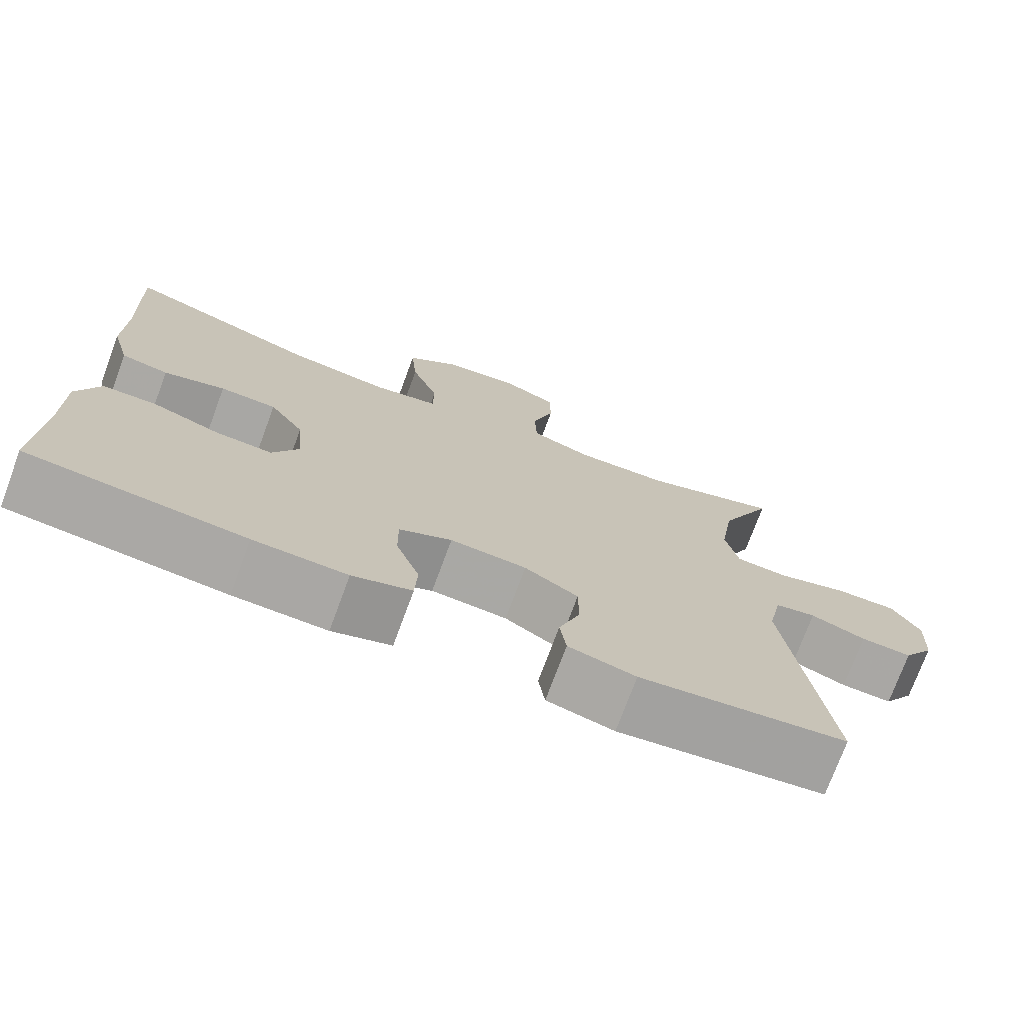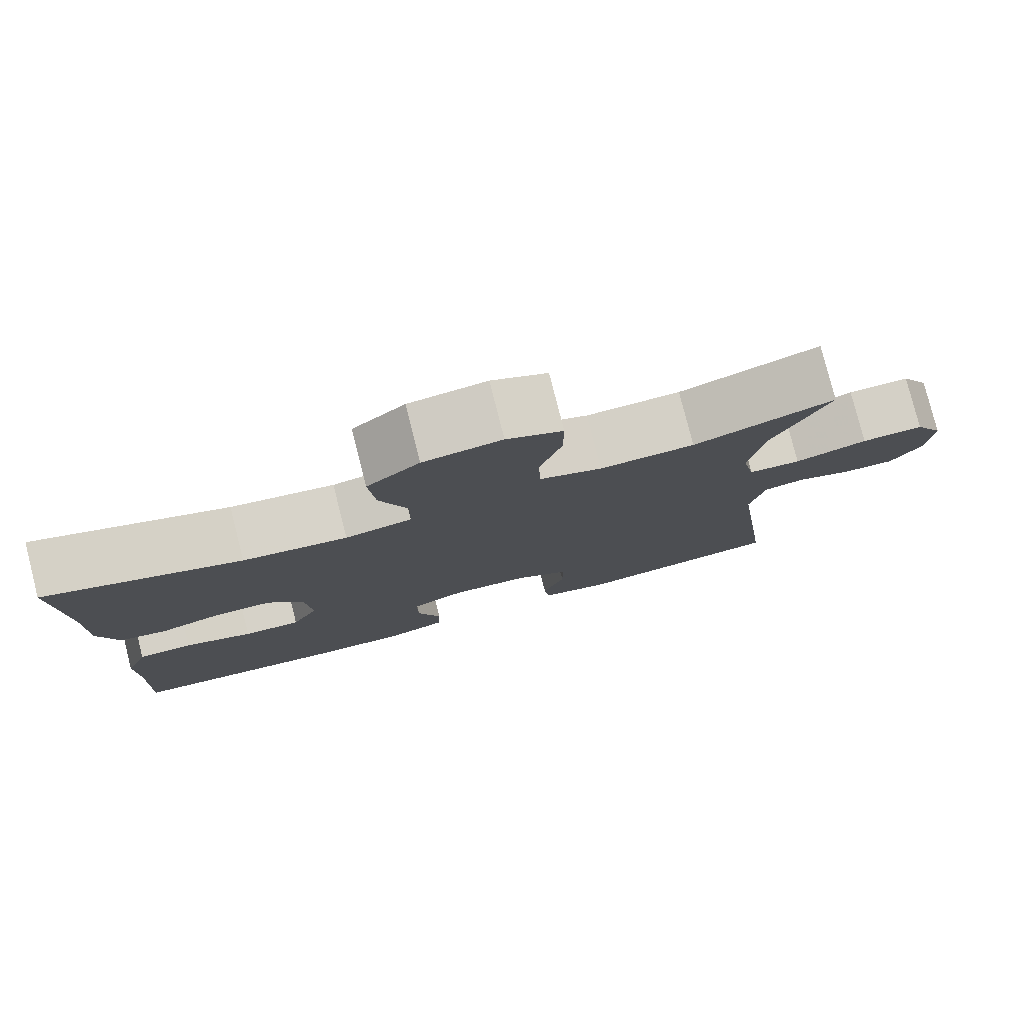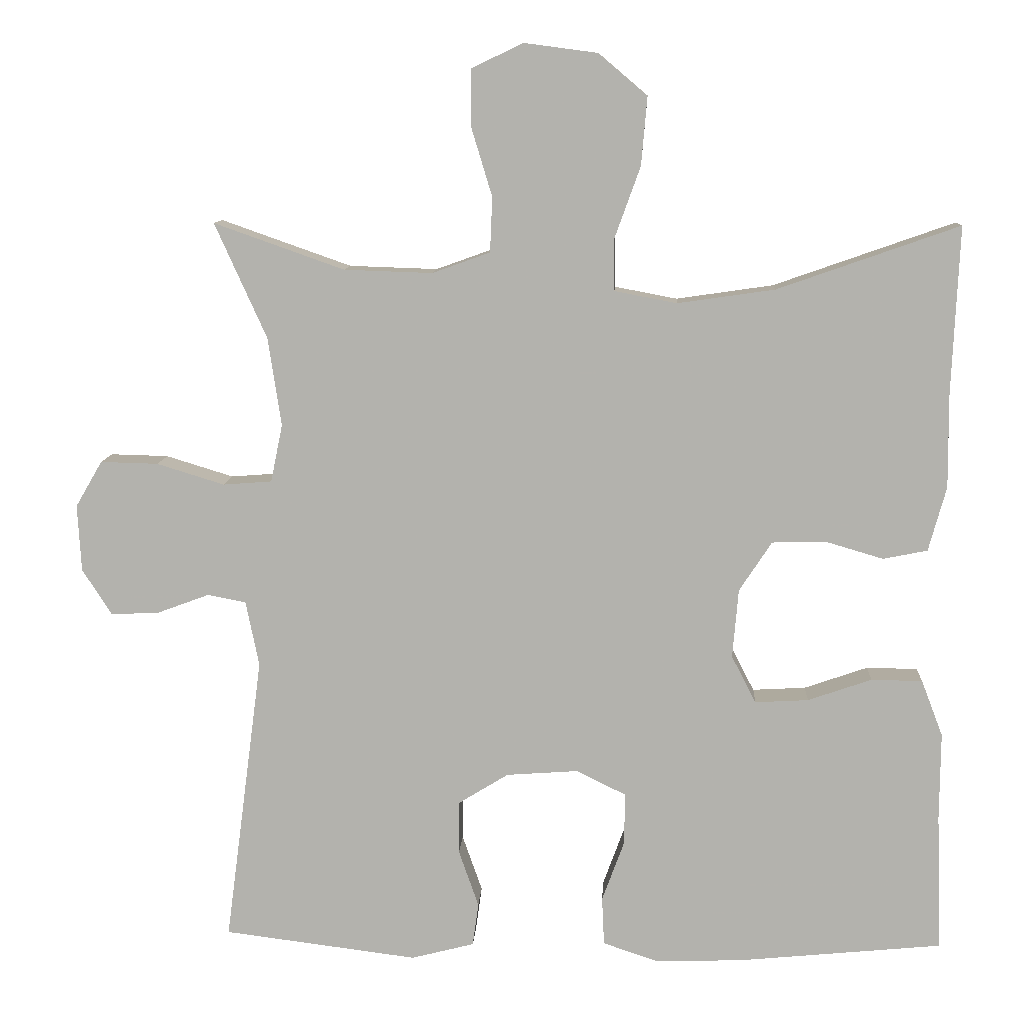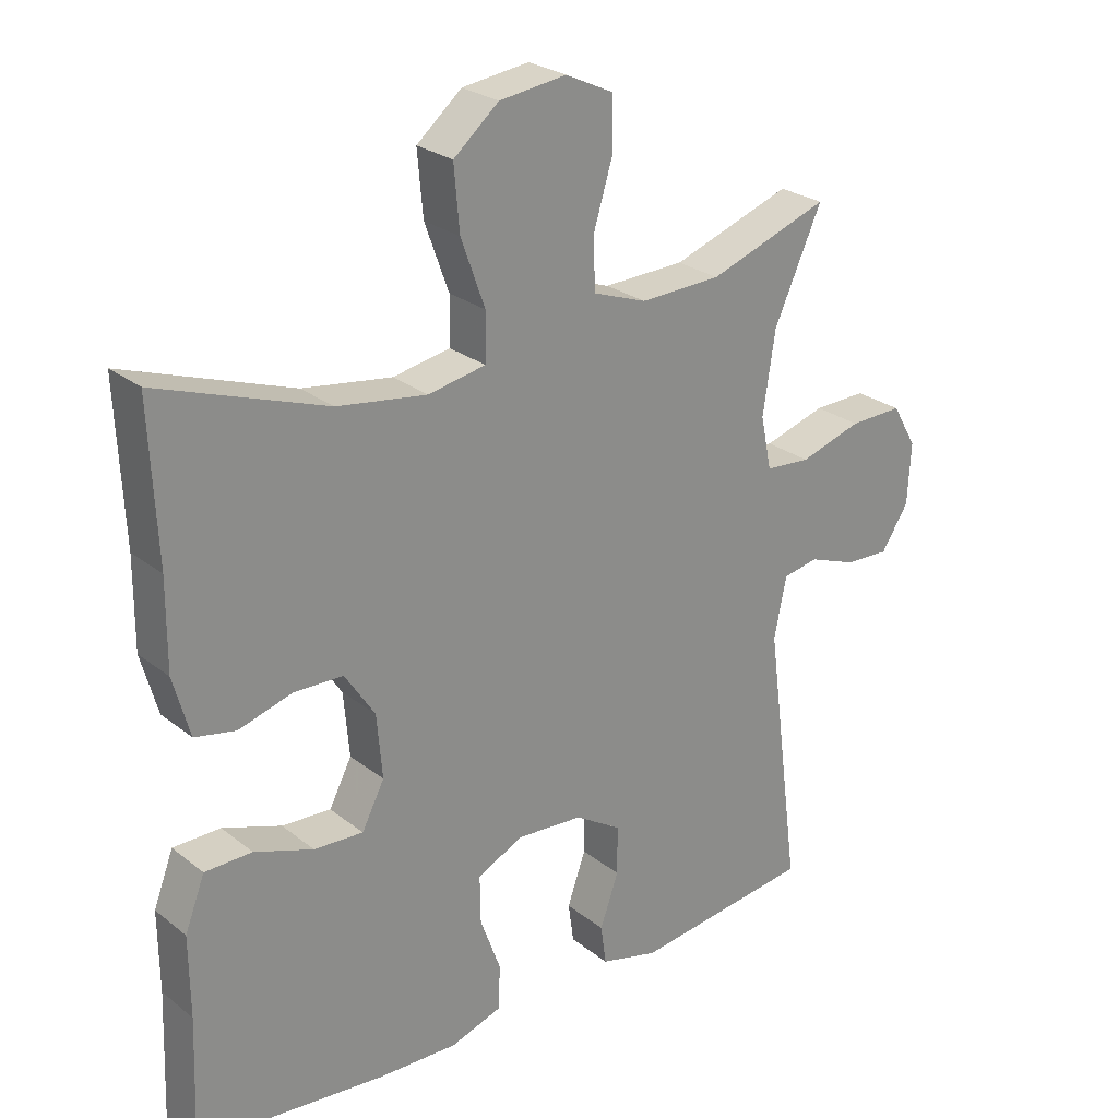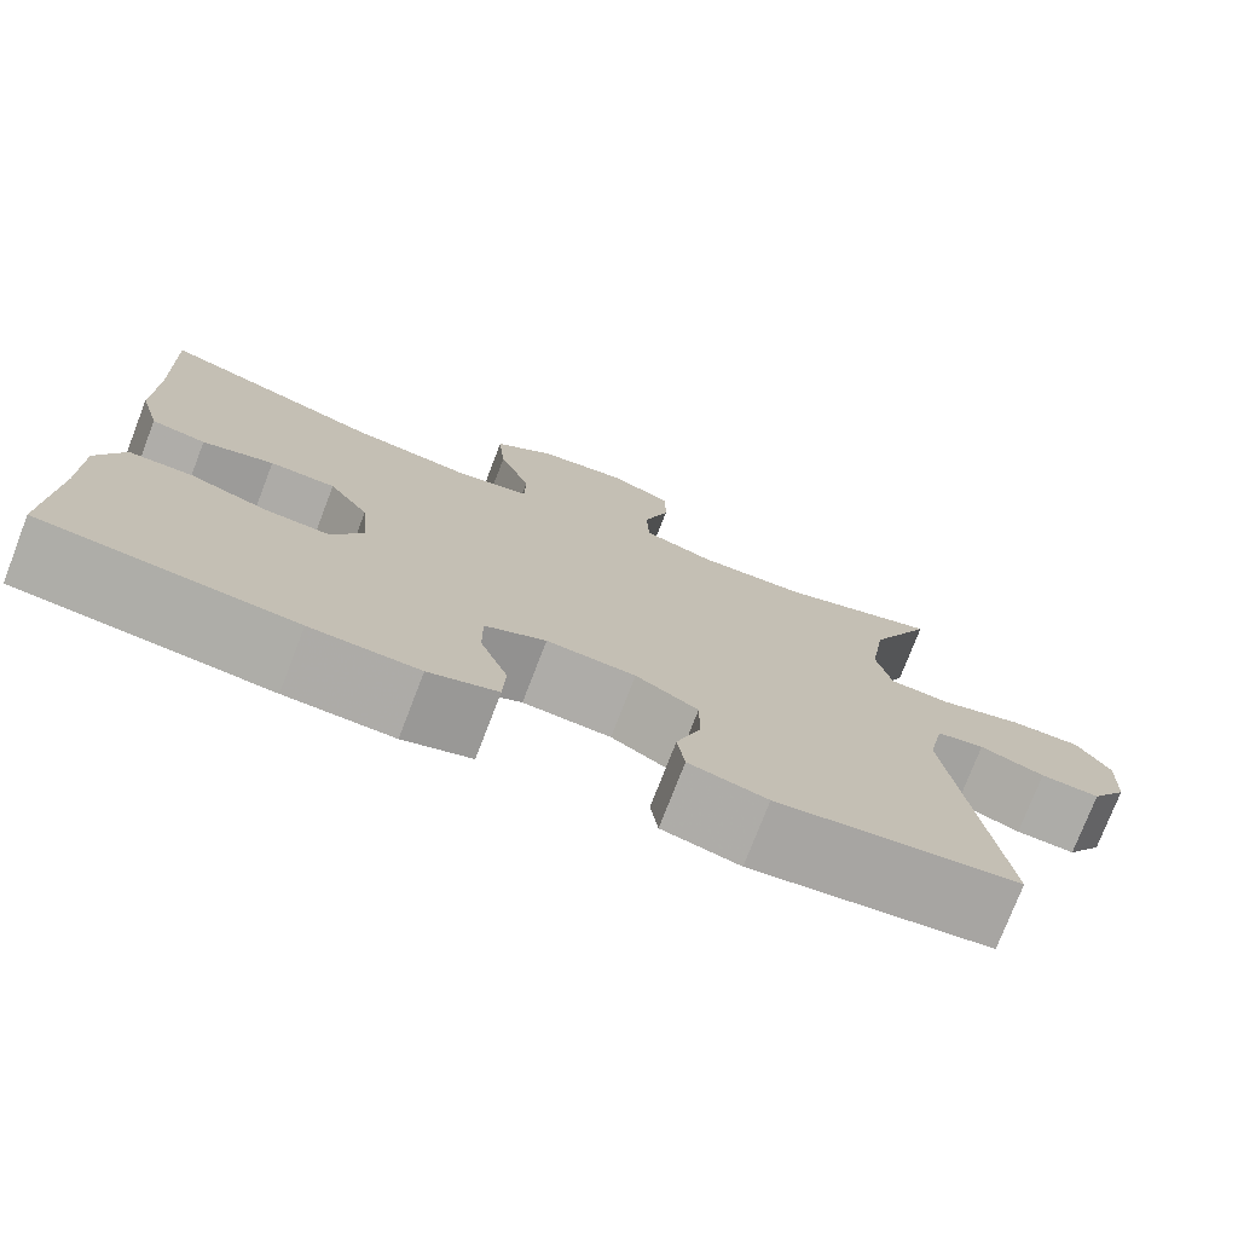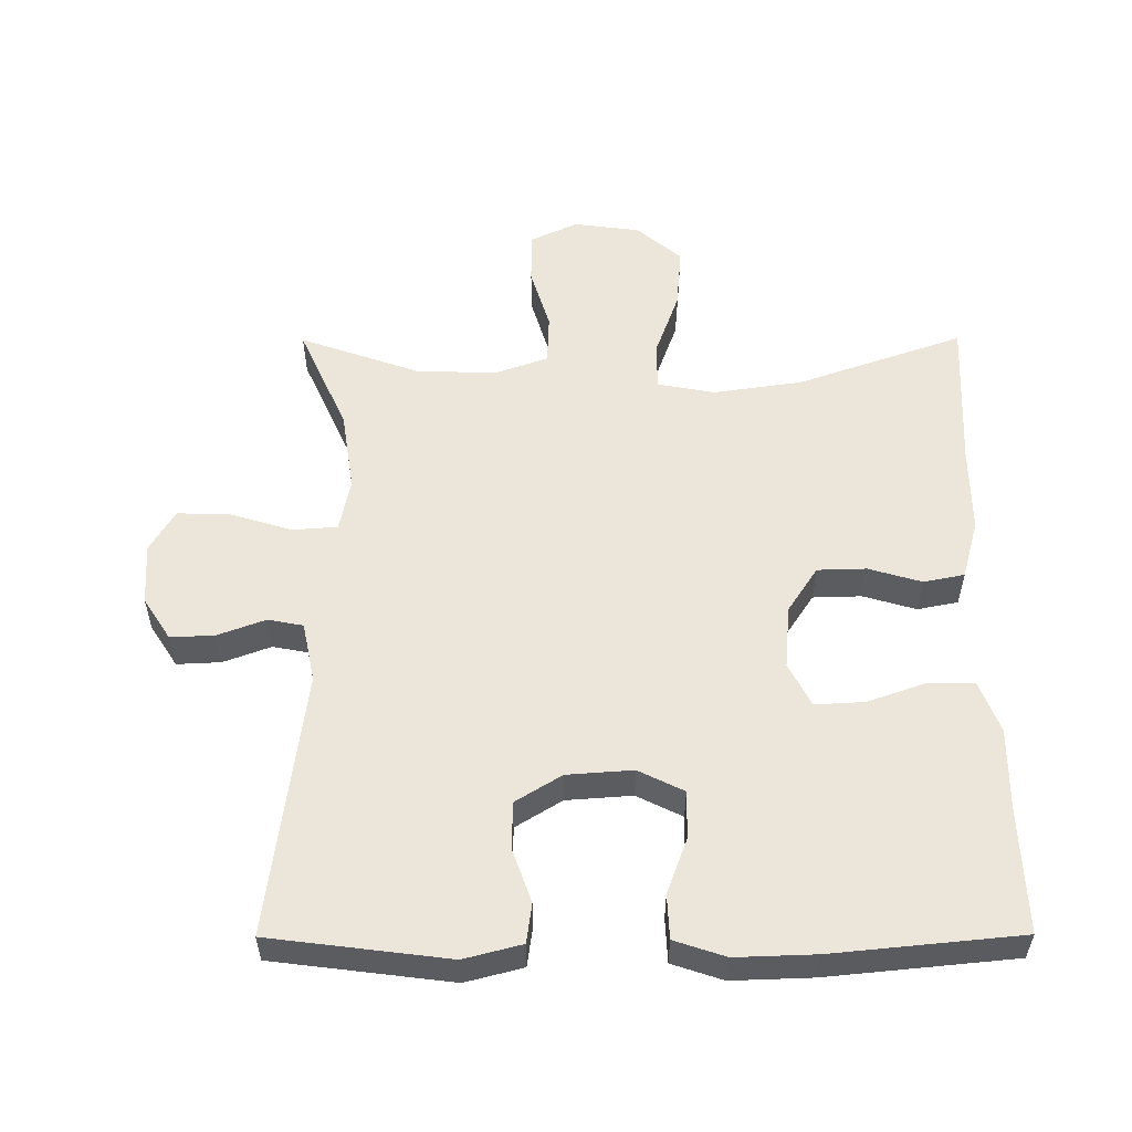
<metadata>
{"format":"obj","ext":"obj","renderer":"f3d","projection":"perspective","resolution":1024,"background":"white","views":[{"elev":-74.3,"azim":-20.3,"up":"+Z"},{"elev":79.2,"azim":-14.2,"up":"+Z"},{"elev":10.0,"azim":-176.8,"up":"+Z"},{"elev":25.7,"azim":-39.0,"up":"+Z"},{"elev":-76.1,"azim":-21.1,"up":"+Z"},{"elev":55.2,"azim":179.8,"up":"+Y"}]}
</metadata>
<code>
v 0.5 0.07 0.5
v 0.43 0.07 0.345
v 0.412 0.07 0.226
v 0.428 0.07 0.148
v 0.494 0.07 0.143
v 0.585 0.07 0.171
v 0.663 0.07 0.173
v 0.699 0.07 0.111
v 0.694 0.07 0.021
v 0.654 0.07 -0.041
v 0.589 0.07 -0.038
v 0.519 0.07 -0.012
v 0.467 0.07 -0.022
v 0.449 0.07 -0.11
v 0.5 0.07 -0.5
v 0.238 0.07 -0.533
v 0.153 0.07 -0.511
v 0.145 0.07 -0.453
v 0.172 0.07 -0.376
v 0.172 0.07 -0.305
v 0.104 0.07 -0.263
v 0.007 0.07 -0.256
v -0.06 0.07 -0.289
v -0.059 0.07 -0.359
v -0.029 0.07 -0.441
v -0.032 0.07 -0.506
v -0.107 0.07 -0.531
v -0.225 0.07 -0.527
v -0.5 0.07 -0.5
v -0.493 0.07 -0.315
v -0.494 0.07 -0.197
v -0.465 0.07 -0.121
v -0.396 0.07 -0.12
v -0.31 0.07 -0.15
v -0.238 0.07 -0.154
v -0.205 0.07 -0.09
v -0.213 0.07 0.003
v -0.257 0.07 0.07
v -0.329 0.07 0.072
v -0.407 0.07 0.049
v -0.467 0.07 0.061
v -0.491 0.07 0.148
v -0.49 0.07 0.276
v -0.5 0.07 0.5
v -0.255 0.07 0.414
v -0.124 0.07 0.395
v -0.04 0.07 0.411
v -0.039 0.07 0.48
v -0.074 0.07 0.577
v -0.082 0.07 0.669
v -0.016 0.07 0.725
v 0.082 0.07 0.738
v 0.152 0.07 0.705
v 0.152 0.07 0.628
v 0.124 0.07 0.536
v 0.127 0.07 0.462
v 0.205 0.07 0.434
v 0.324 0.07 0.438
v 0.5 0 0.5
v 0.43 0 0.345
v 0.412 0 0.226
v 0.428 0 0.148
v 0.494 0 0.143
v 0.585 0 0.171
v 0.663 0 0.173
v 0.699 0 0.111
v 0.694 0 0.021
v 0.654 0 -0.041
v 0.589 0 -0.038
v 0.519 0 -0.012
v 0.467 0 -0.022
v 0.449 0 -0.11
v 0.5 0 -0.5
v 0.238 0 -0.533
v 0.153 0 -0.511
v 0.145 0 -0.453
v 0.172 0 -0.376
v 0.172 0 -0.305
v 0.104 0 -0.263
v 0.007 0 -0.256
v -0.06 0 -0.289
v -0.059 0 -0.359
v -0.029 0 -0.441
v -0.032 0 -0.506
v -0.107 0 -0.531
v -0.225 0 -0.527
v -0.5 0 -0.5
v -0.493 0 -0.315
v -0.494 0 -0.197
v -0.465 0 -0.121
v -0.396 0 -0.12
v -0.31 0 -0.15
v -0.238 0 -0.154
v -0.205 0 -0.09
v -0.213 0 0.003
v -0.257 0 0.07
v -0.329 0 0.072
v -0.407 0 0.049
v -0.467 0 0.061
v -0.491 0 0.148
v -0.49 0 0.276
v -0.5 0 0.5
v -0.255 0 0.414
v -0.124 0 0.395
v -0.04 0 0.411
v -0.039 0 0.48
v -0.074 0 0.577
v -0.082 0 0.669
v -0.016 0 0.725
v 0.082 0 0.738
v 0.152 0 0.705
v 0.152 0 0.628
v 0.124 0 0.536
v 0.127 0 0.462
v 0.205 0 0.434
v 0.324 0 0.438
f 52 53 54 55
f 52 55 56
f 51 52 56
f 48 49 50 51
f 47 48 51 56
f 43 44 45
f 43 45 46
f 42 43 46 47
f 39 40 41 42
f 38 39 42 47
f 31 32 33 34
f 30 31 34 35
f 29 30 35
f 28 29 35
f 27 28 35 36
f 24 25 26 27
f 23 24 27 36
f 16 17 18 19
f 14 15 16 19
f 13 14 19 20
f 9 10 11 12
f 7 8 9 12
f 5 6 7 12
f 4 5 12 13
f 58 1 2
f 57 58 2 3
f 37 38 47 56
f 22 23 36 37
f 21 22 37 56
f 4 13 20 21
f 21 56 57
f 3 4 21 57
f 113 112 111 110
f 114 113 110
f 114 110 109
f 109 108 107 106
f 114 109 106 105
f 103 102 101
f 104 103 101
f 105 104 101 100
f 100 99 98 97
f 105 100 97 96
f 92 91 90 89
f 93 92 89 88
f 93 88 87
f 93 87 86
f 94 93 86 85
f 85 84 83 82
f 94 85 82 81
f 77 76 75 74
f 77 74 73 72
f 78 77 72 71
f 70 69 68 67
f 70 67 66 65
f 70 65 64 63
f 71 70 63 62
f 60 59 116
f 61 60 116 115
f 114 105 96 95
f 95 94 81 80
f 114 95 80 79
f 79 78 71 62
f 115 114 79
f 115 79 62 61
f 1 59 60 2
f 2 60 61 3
f 3 61 62 4
f 4 62 63 5
f 5 63 64 6
f 6 64 65 7
f 7 65 66 8
f 8 66 67 9
f 9 67 68 10
f 10 68 69 11
f 11 69 70 12
f 12 70 71 13
f 13 71 72 14
f 14 72 73 15
f 15 73 74 16
f 16 74 75 17
f 17 75 76 18
f 18 76 77 19
f 19 77 78 20
f 20 78 79 21
f 21 79 80 22
f 22 80 81 23
f 23 81 82 24
f 24 82 83 25
f 25 83 84 26
f 26 84 85 27
f 27 85 86 28
f 28 86 87 29
f 29 87 88 30
f 30 88 89 31
f 31 89 90 32
f 32 90 91 33
f 33 91 92 34
f 34 92 93 35
f 35 93 94 36
f 36 94 95 37
f 37 95 96 38
f 38 96 97 39
f 39 97 98 40
f 40 98 99 41
f 41 99 100 42
f 42 100 101 43
f 43 101 102 44
f 44 102 103 45
f 45 103 104 46
f 46 104 105 47
f 47 105 106 48
f 48 106 107 49
f 49 107 108 50
f 50 108 109 51
f 51 109 110 52
f 52 110 111 53
f 53 111 112 54
f 54 112 113 55
f 55 113 114 56
f 56 114 115 57
f 57 115 116 58
f 58 116 59 1

</code>
